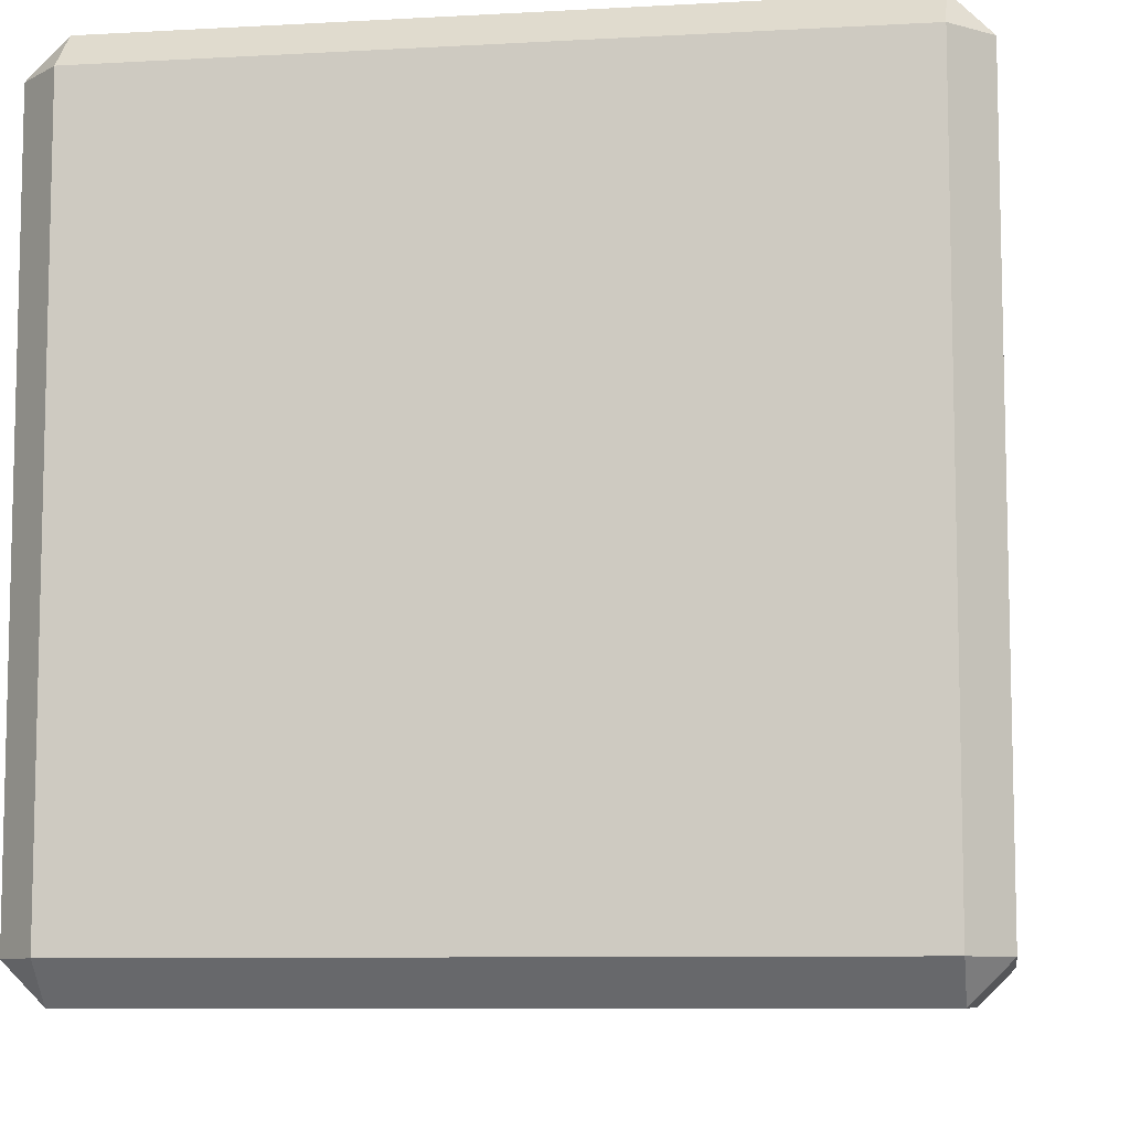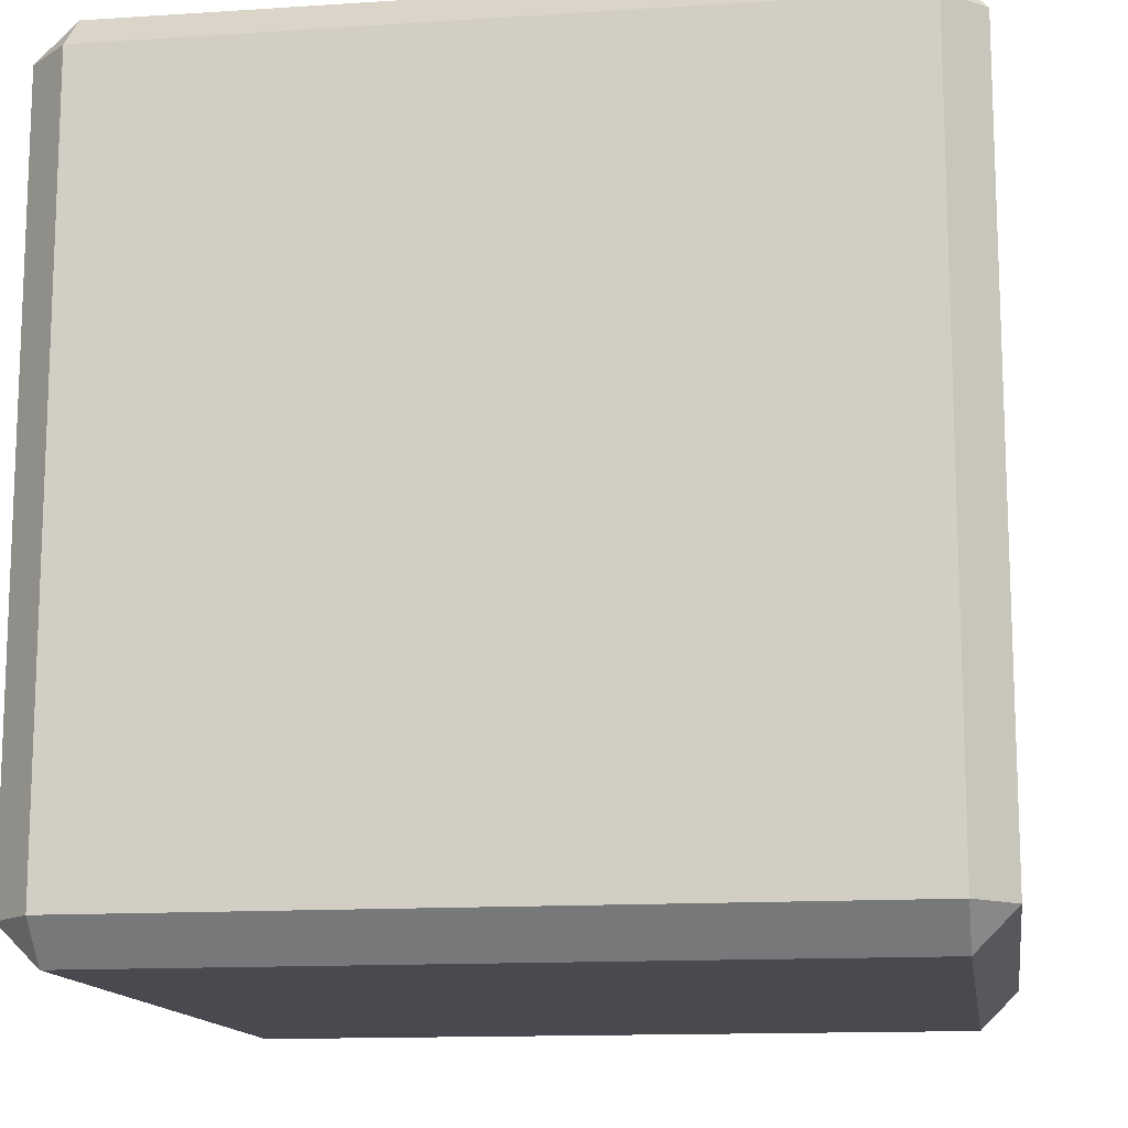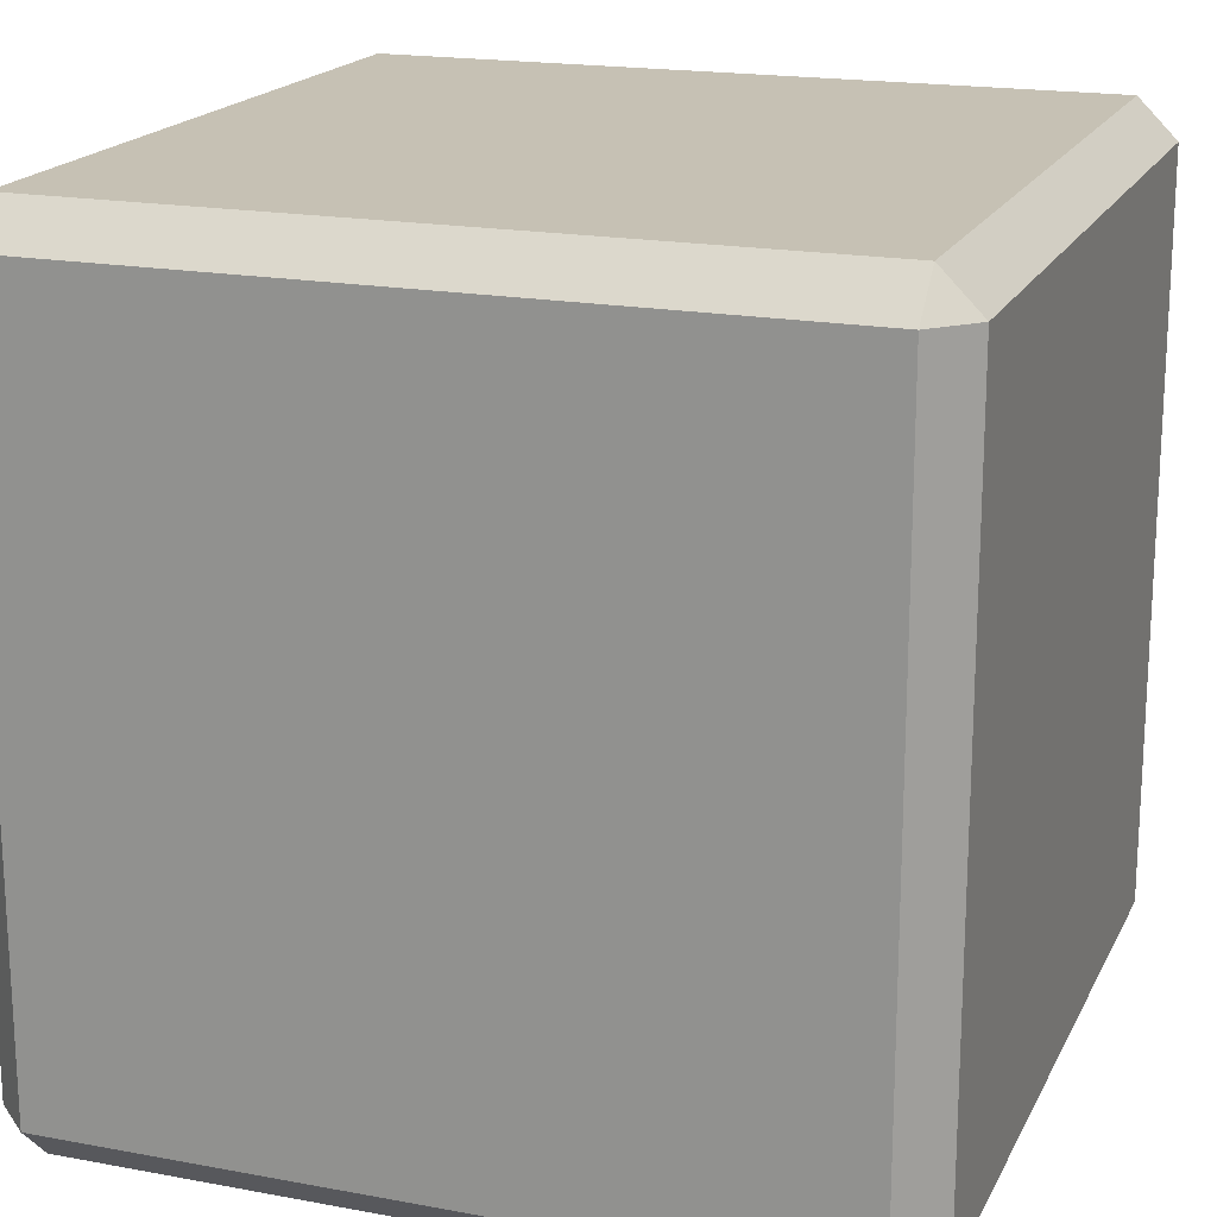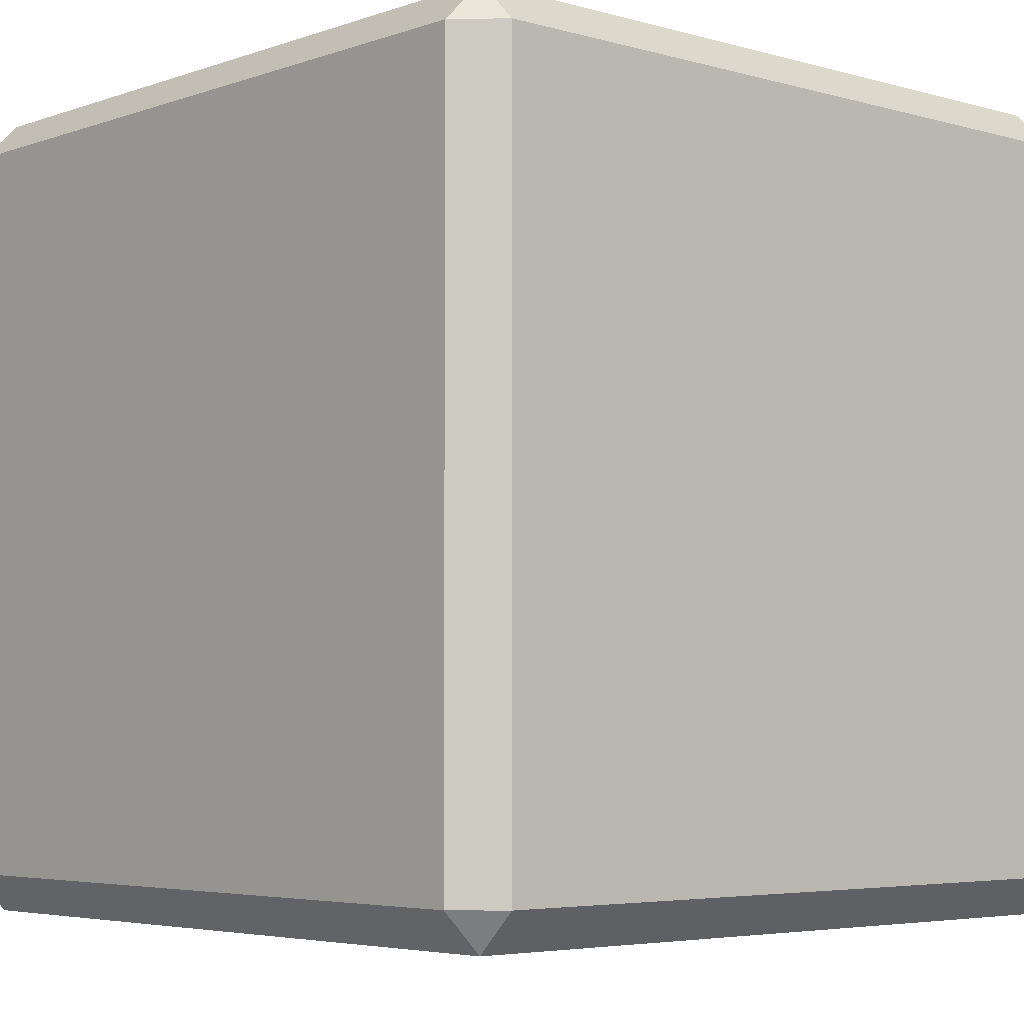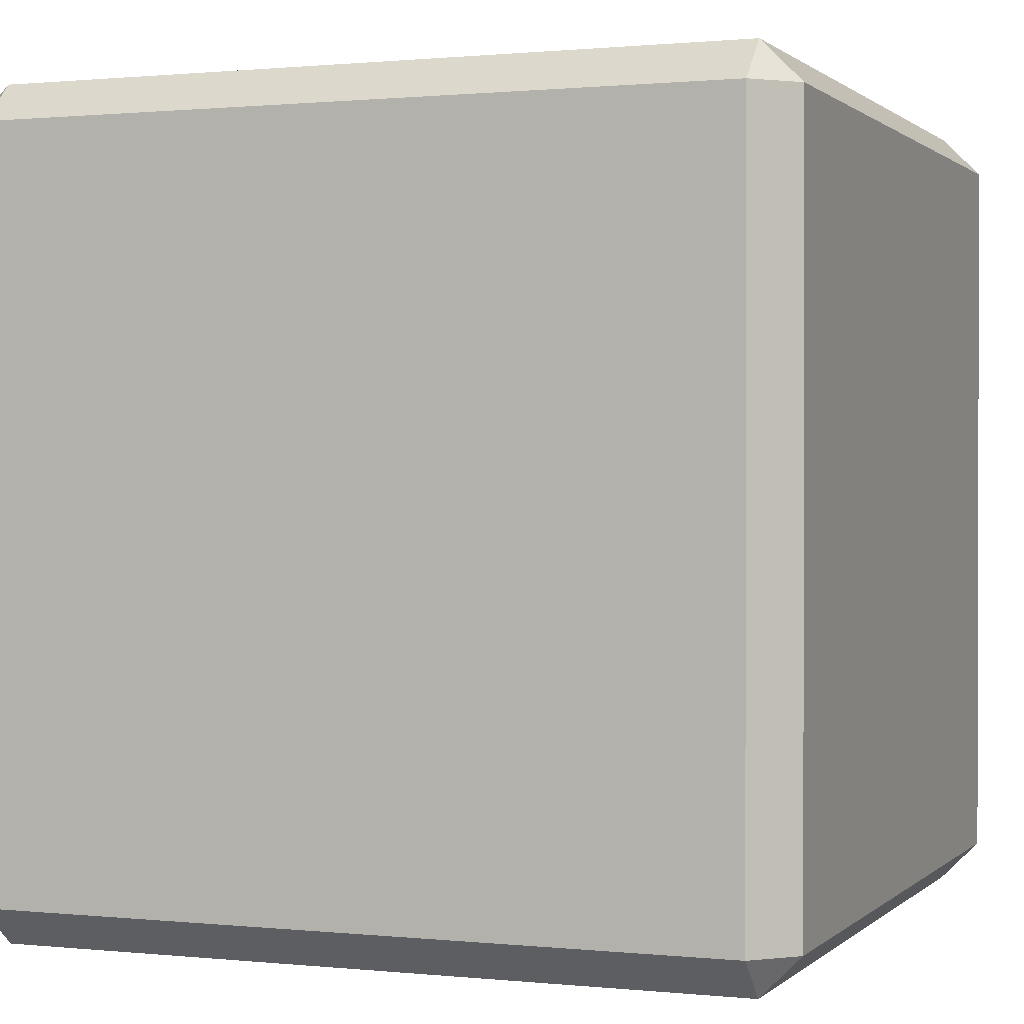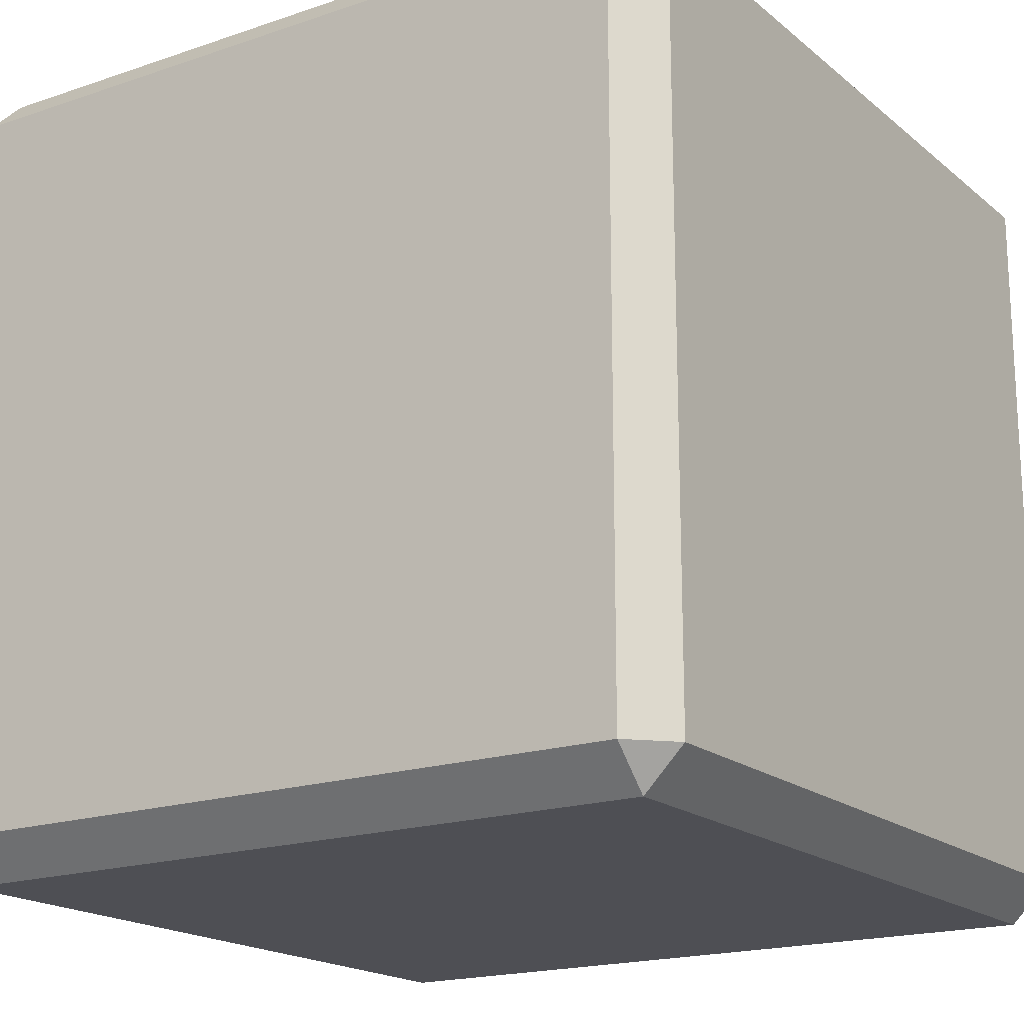
<metadata>
{"format":"obj","ext":"obj","renderer":"f3d","projection":"perspective","resolution":1024,"background":"white","views":[{"elev":-8.5,"azim":8.6,"up":"+Y"},{"elev":-13.5,"azim":-171.6,"up":"+Z"},{"elev":18.5,"azim":-160.3,"up":"+Z"},{"elev":-4.6,"azim":-132.1,"up":"+Y"},{"elev":0.8,"azim":-158.7,"up":"+Y"},{"elev":-18.3,"azim":33.4,"up":"+Y"}]}
</metadata>
<code>
v -0.04821 -0.04821 -0.5
v -0.04821 -0.9518 -0.5
v -0.9518 -0.9518 -0.5
v -0.9518 -0.04821 -0.5
v -0.04821 -0.04821 0.5
v -0.9518 -0.04821 0.5
v -0.9518 -0.9518 0.5
v -0.04821 -0.9518 0.5
v 0 -0.04821 -0.4518
v 0 -0.04821 0.4518
v -0 -0.9518 0.4518
v 0 -0.9518 -0.4518
v -0.04821 -1 -0.4518
v -0.04821 -1 0.4518
v -0.9518 -1 0.4518
v -0.9518 -1 -0.4518
v -1 -0.9518 -0.4518
v -1 -0.9518 0.4518
v -1 -0.04821 0.4518
v -1 -0.04821 -0.4518
v -0.04821 -0 0.4518
v -0.04821 -0 -0.4518
v -0.9518 0 -0.4518
v -0.9518 0 0.4518
f 1 2 3 4
f 5 6 7 8
f 9 10 11 12
f 13 14 15 16
f 17 18 19 20
f 21 22 23 24
f 1 9 12 2
f 2 13 16 3
f 4 3 17 20
f 22 1 4 23
f 6 5 21 24
f 6 19 18 7
f 7 15 14 8
f 5 8 11 10
f 9 22 21 10
f 11 14 13 12
f 15 18 17 16
f 19 24 23 20
f 1 22 9
f 2 12 13
f 3 16 17
f 4 20 23
f 5 10 21
f 6 24 19
f 7 18 15
f 8 14 11

</code>
